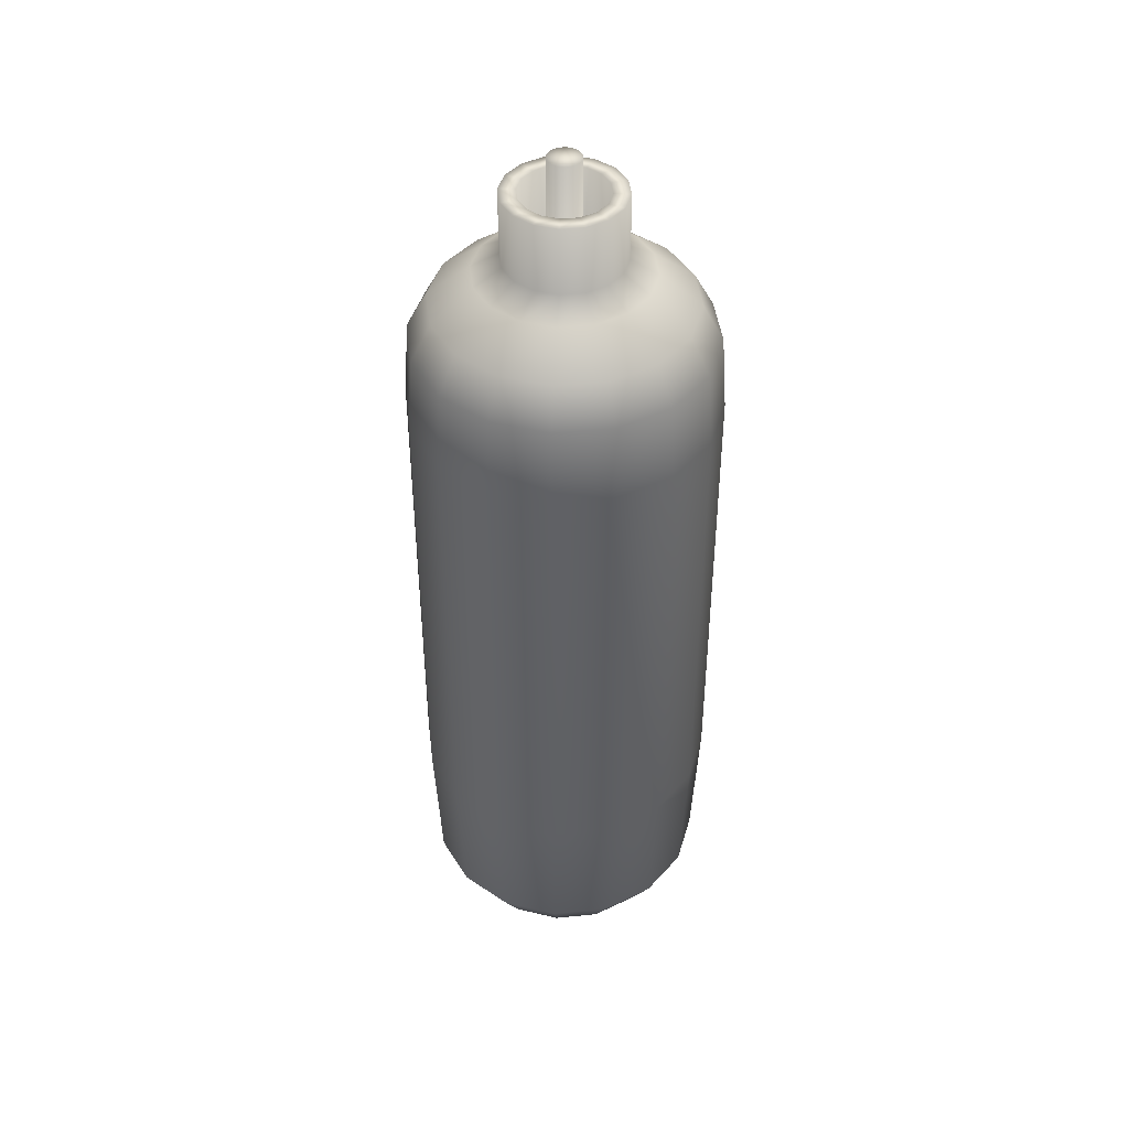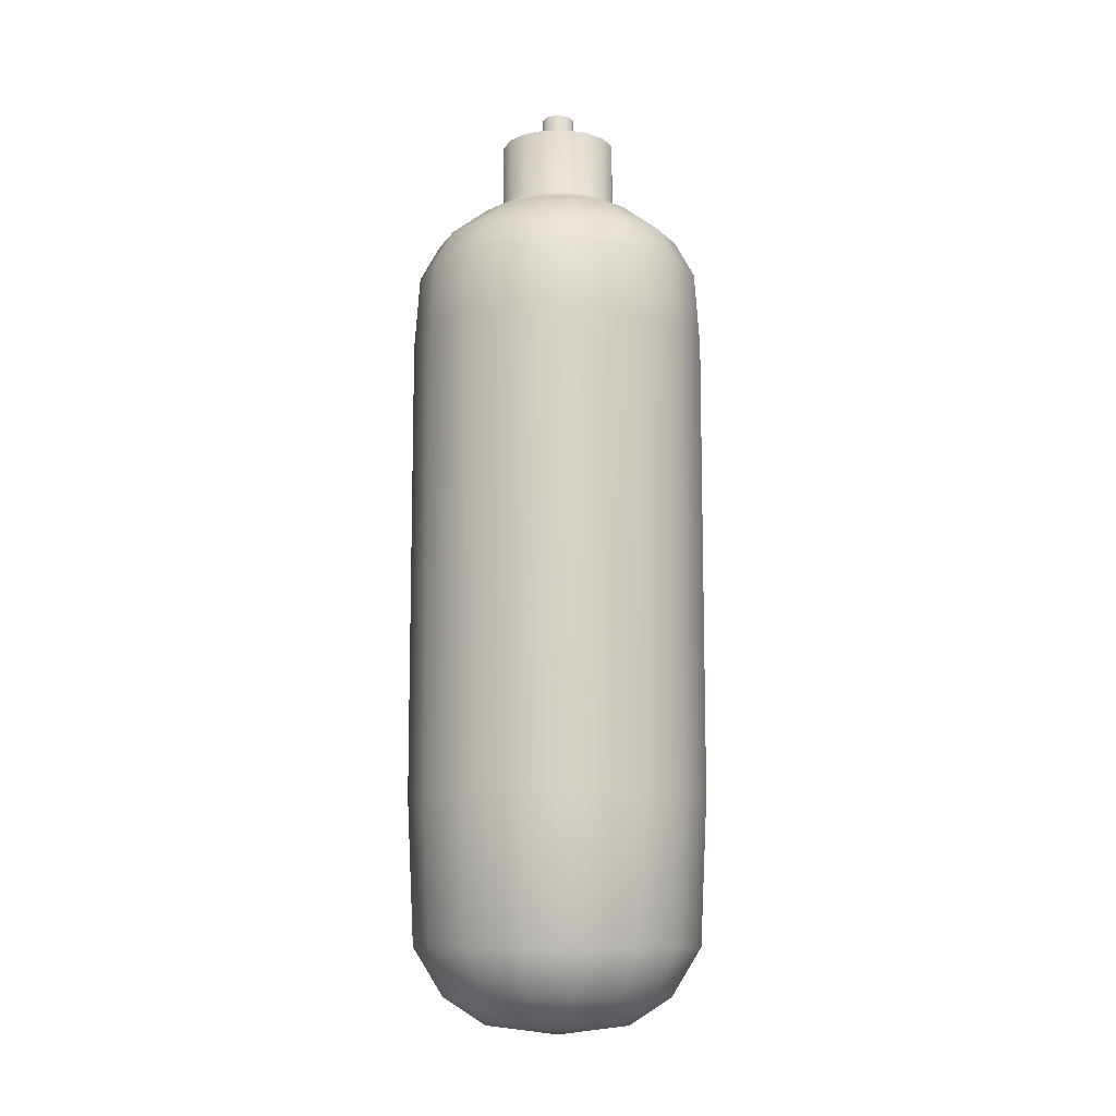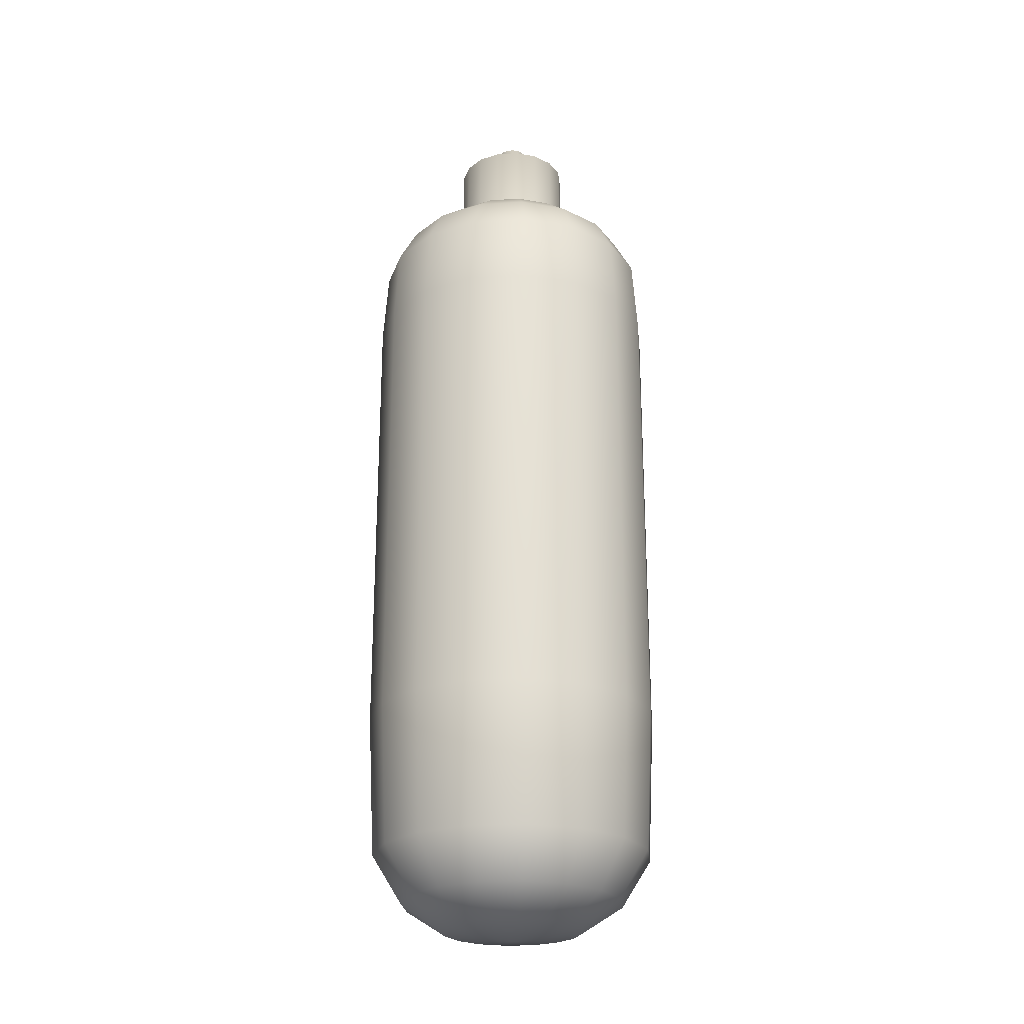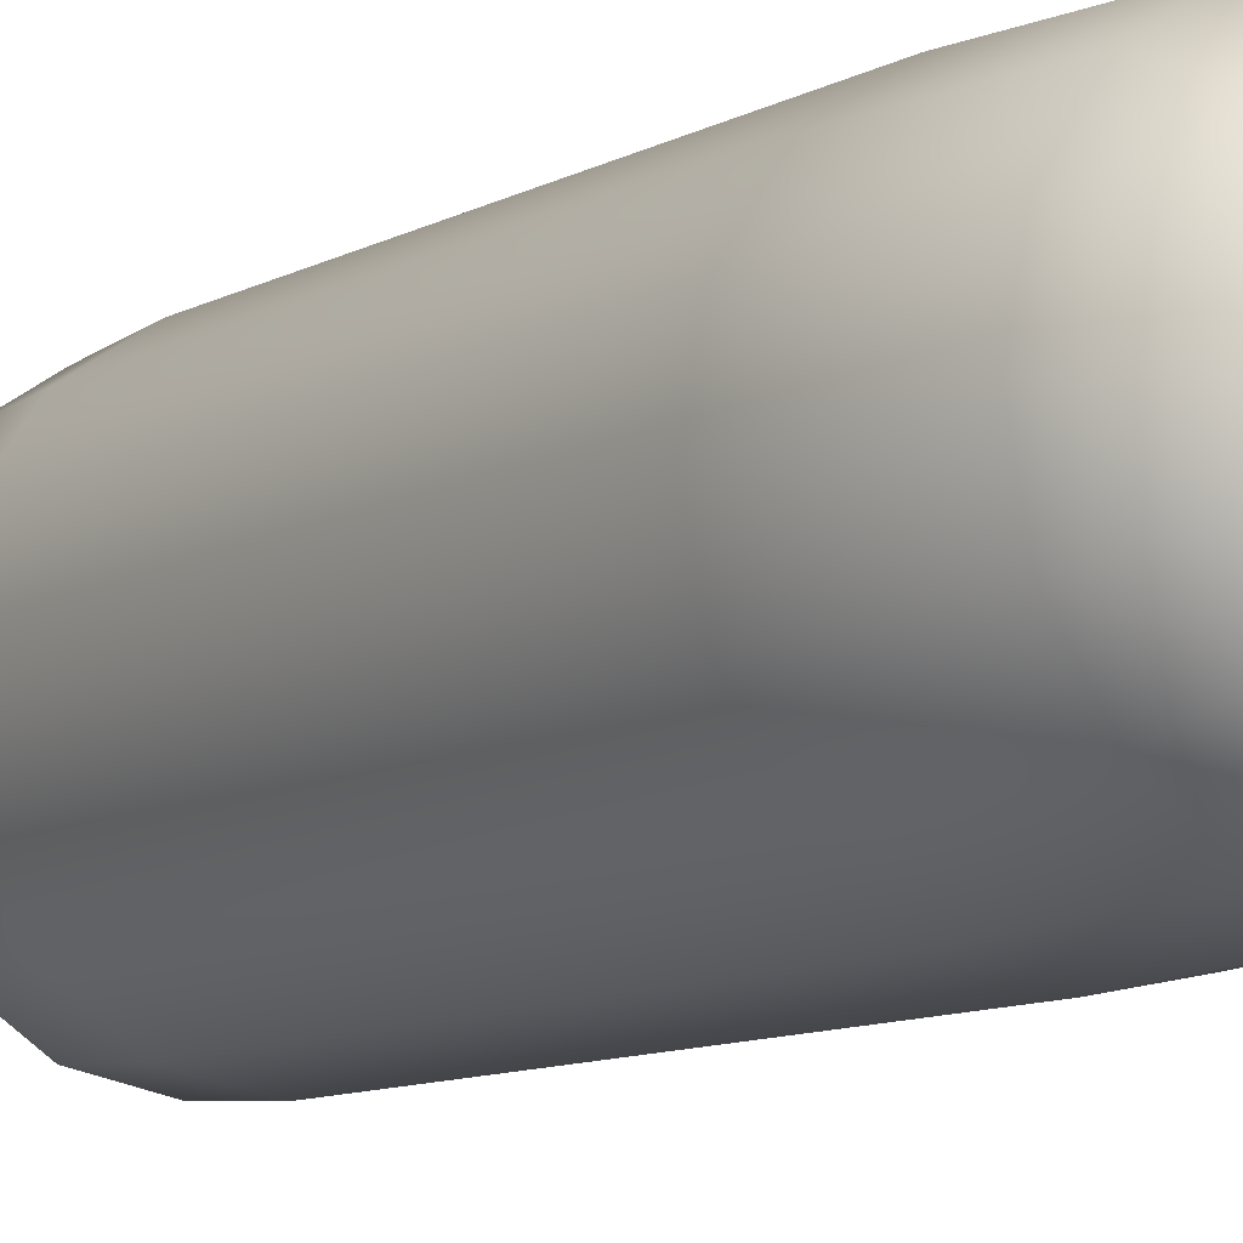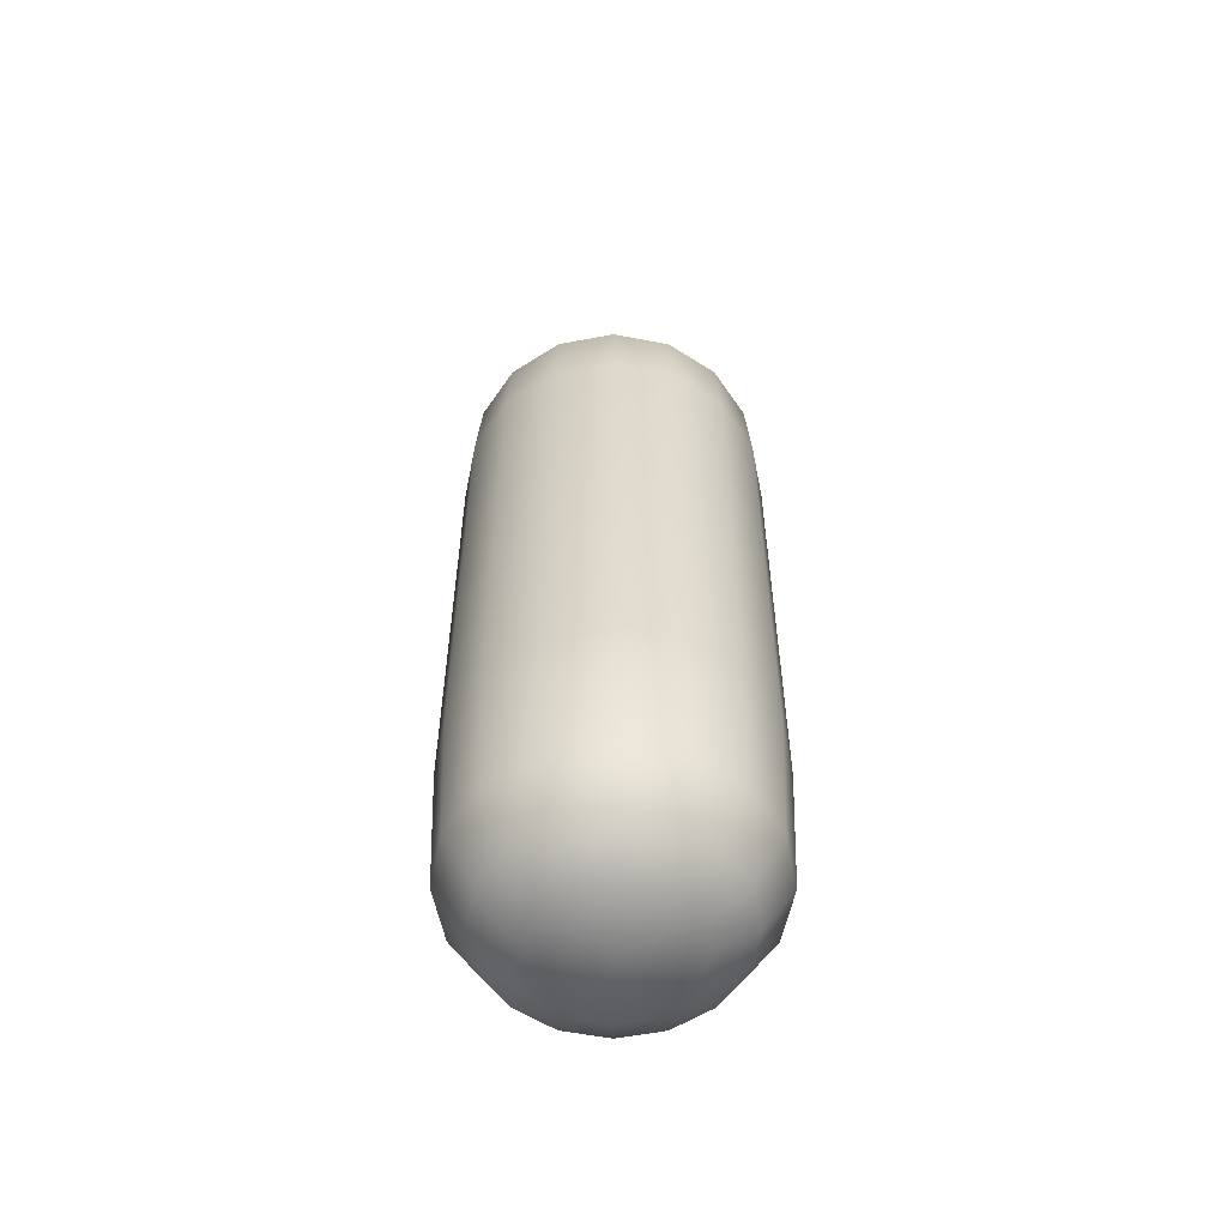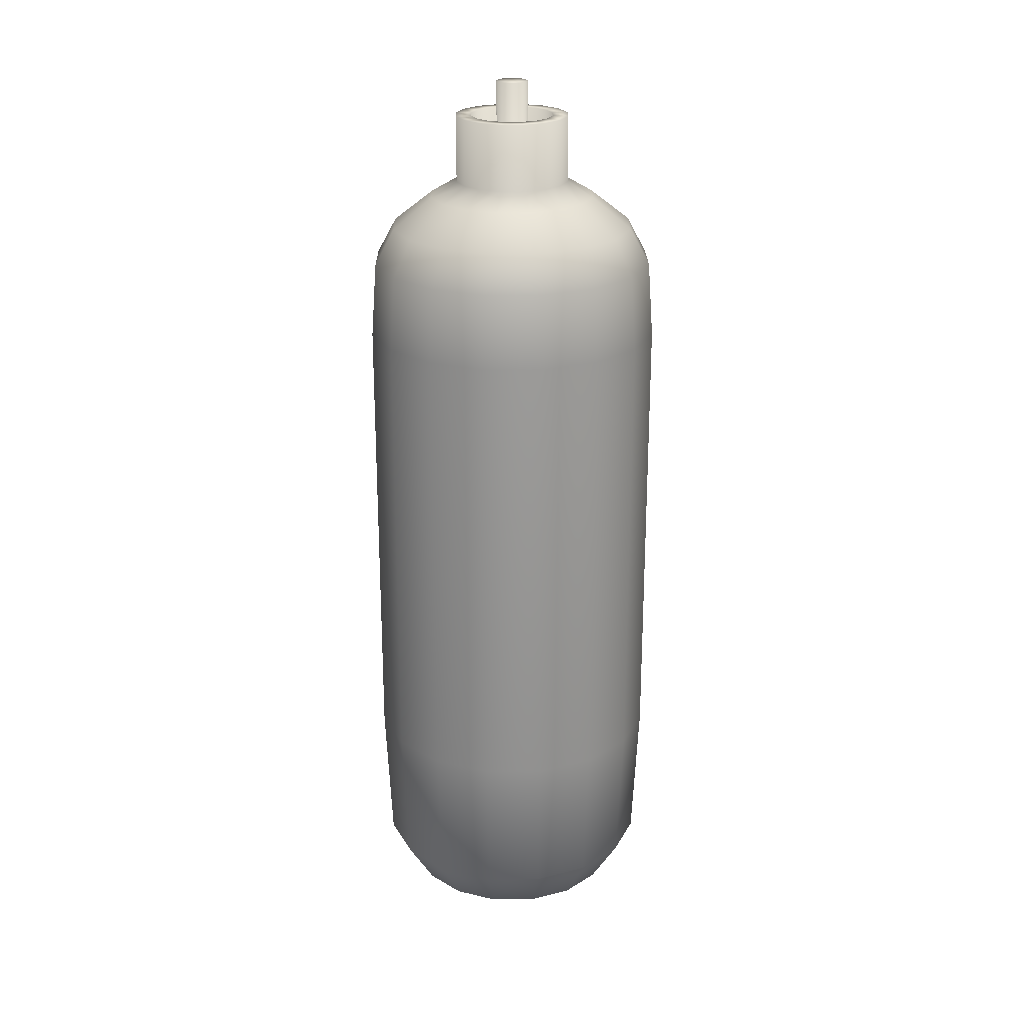
<metadata>
{"format":"obj","ext":"obj","renderer":"f3d","projection":"perspective","resolution":1024,"background":"white","views":[{"elev":43.3,"azim":139.5,"up":"+Y"},{"elev":-10.8,"azim":171.5,"up":"+Y"},{"elev":-24.2,"azim":174.5,"up":"+Y"},{"elev":-9.5,"azim":-34.8,"up":"+Z"},{"elev":-56.6,"azim":-135.1,"up":"+Y"},{"elev":23.0,"azim":100.6,"up":"+Y"}]}
</metadata>
<code>
o clapan
v -0 0.9659 -0.03903
v 0.01494 0.9659 -0.03606
v 0.0276 0.9659 -0.0276
v 0.03606 0.9659 -0.01494
v 0.03903 0.9659 0
v 0.03606 0.9659 0.01494
v 0.0276 0.9659 0.0276
v 0.01494 0.9659 0.03606
v -0 0.9659 0.03903
v -0.01494 0.9659 0.03606
v -0.0276 0.9659 0.0276
v -0.03606 0.9659 0.01494
v -0.03903 0.9659 0
v -0.03606 0.9659 -0.01494
v -0.0276 0.9659 -0.0276
v -0.01494 0.9659 -0.03606
v -0 1.186 -0.03903
v 0.01494 1.186 -0.03606
v 0.0276 1.186 -0.0276
v 0.03606 1.186 -0.01494
v 0.03903 1.186 0
v 0.03606 1.186 0.01494
v 0.0276 1.186 0.0276
v 0.01494 1.186 0.03606
v -0 1.186 0.03903
v -0.01494 1.186 0.03606
v -0.0276 1.186 0.0276
v -0.03606 1.186 0.01494
v -0.03904 1.186 0
v -0.03606 1.186 -0.01494
v -0.0276 1.186 -0.0276
v -0.01494 1.186 -0.03606
v -0 1.186 0
v 0 -0.5591 -0.3638
v 0 0.5591 -0.3638
v 0.1392 -0.5591 -0.3361
v 0.1392 0.5591 -0.3361
v 0.2573 -0.5591 -0.2573
v 0.2573 0.5591 -0.2573
v 0.3361 -0.5591 -0.1392
v 0.3361 0.5591 -0.1392
v 0.3638 -0.5591 0
v 0.3638 0.5591 0
v 0.3361 -0.5591 0.1392
v 0.3361 0.5591 0.1392
v 0.2573 -0.5591 0.2573
v 0.2573 0.5591 0.2573
v 0.1392 -0.5591 0.3361
v 0.1392 0.5591 0.3361
v 0 -0.5591 0.3638
v 0 0.5591 0.3638
v -0.1392 -0.5591 0.3361
v -0.1392 0.5591 0.3361
v -0.2573 -0.5591 0.2573
v -0.2573 0.5591 0.2573
v -0.3361 -0.5591 0.1392
v -0.3361 0.5591 0.1392
v -0.3638 -0.5591 -0
v -0.3638 0.5591 -0
v -0.3361 -0.5591 -0.1392
v -0.3361 0.5591 -0.1392
v -0.2573 -0.5591 -0.2573
v -0.2573 0.5591 -0.2573
v -0.1392 -0.5591 -0.3361
v -0.1392 0.5591 -0.3361
v 0 -1.026 -0.2747
v 0.1051 -1.026 -0.2538
v 0.1943 -1.026 -0.1943
v 0.2538 -1.026 -0.1051
v 0.2747 -1.026 0
v 0.2538 -1.026 0.1051
v 0.1943 -1.026 0.1943
v 0.1051 -1.026 0.2538
v 0 -1.026 0.2747
v -0.1051 -1.026 0.2538
v -0.1943 -1.026 0.1943
v -0.2538 -1.026 0.1051
v -0.2747 -1.026 -0
v -0.2538 -1.026 -0.1051
v -0.1943 -1.026 -0.1943
v -0.1051 -1.026 -0.2538
v -0.1328 -0.9098 -0.3205
v -0.2453 -0.9098 -0.2453
v 0.3205 -0.9098 -0.1328
v 0.2453 -0.9098 -0.2453
v 0 -0.9098 0.3469
v 0.1328 -0.9098 0.3205
v -0.3205 -0.9098 -0.1328
v -0.3469 -0.9098 -0
v 0.1328 -0.9098 -0.3205
v 0 -0.9098 -0.3469
v 0.2453 -0.9098 0.2453
v 0.3205 -0.9098 0.1328
v -0.3205 -0.9098 0.1328
v -0.2453 -0.9098 0.2453
v 0.3469 -0.9098 0
v -0.1328 -0.9098 0.3205
v 0 -1.091 -0.1734
v 0.06636 -1.091 -0.1602
v 0.1226 -1.091 -0.1226
v 0.1602 -1.091 -0.06636
v 0.1734 -1.091 0
v 0.1602 -1.091 0.06636
v 0.1226 -1.091 0.1226
v 0.06636 -1.091 0.1602
v 0 -1.091 0.1734
v -0.06636 -1.091 0.1602
v -0.1226 -1.091 0.1226
v -0.1602 -1.091 0.06636
v -0.1734 -1.091 -0
v -0.1602 -1.091 -0.06636
v -0.1226 -1.091 -0.1226
v -0.06636 -1.091 -0.1602
v 0 -1.114 0
v 0 0.8285 -0.3029
v 0.1159 0.8285 -0.2799
v 0.2142 0.8285 -0.2142
v 0.2799 0.8285 -0.1159
v 0.3029 0.8285 0
v 0.2799 0.8285 0.1159
v 0.2142 0.8285 0.2142
v 0.1159 0.8285 0.2799
v 0 0.8285 0.3029
v -0.1159 0.8285 0.2799
v -0.2142 0.8285 0.2142
v -0.2799 0.8285 0.1159
v -0.3029 0.8285 -0
v -0.2799 0.8285 -0.1159
v -0.2142 0.8285 -0.2142
v -0.1159 0.8285 -0.2799
v 0 0.9052 -0.2052
v 0.07855 0.9052 -0.1896
v 0.1451 0.9052 -0.1451
v 0.1896 0.9052 -0.07855
v 0.2052 0.9052 0
v 0.1896 0.9052 0.07855
v 0.1451 0.9052 0.1451
v 0.07855 0.9052 0.1896
v 0 0.9052 0.2052
v -0.07855 0.9052 0.1896
v -0.1451 0.9052 0.1451
v -0.1896 0.9052 0.07855
v -0.2052 0.9052 -0
v -0.1896 0.9052 -0.07855
v -0.1451 0.9052 -0.1451
v -0.07855 0.9052 -0.1896
v 0.3508 0.7408 0
v 0.3241 0.7408 0.1343
v -0.1343 0.7408 0.3241
v -0.2481 0.7408 0.2481
v -0.2481 0.7408 -0.2481
v -0.1343 0.7408 -0.3241
v 0.2481 0.7408 -0.2481
v 0.3241 0.7408 -0.1343
v 0.1343 0.7408 0.3241
v 0 0.7408 0.3508
v 0 0.7408 -0.3508
v 0.1343 0.7408 -0.3241
v -0.3508 0.7408 -0
v -0.3241 0.7408 -0.1343
v 0.2481 0.7408 0.2481
v -0.3241 0.7408 0.1343
v 0 0.9421 -0.1411
v 0.054 0.9421 -0.1304
v 0.09978 0.9421 -0.09978
v 0.1304 0.9421 -0.054
v 0.1411 0.9421 0
v 0.1304 0.9421 0.054
v 0.09978 0.9421 0.09978
v 0.054 0.9421 0.1304
v 0 0.9421 0.1411
v -0.054 0.9421 0.1304
v -0.09978 0.9421 0.09978
v -0.1304 0.9421 0.054
v -0.1411 0.9421 -0
v -0.1304 0.9421 -0.054
v -0.09978 0.9421 -0.09978
v -0.054 0.9421 -0.1304
v -0 1.104 -0.1411
v 0.054 1.104 -0.1304
v 0.09978 1.104 -0.09978
v 0.1304 1.104 -0.054
v 0.1411 1.104 0
v 0.1304 1.104 0.054
v 0.09978 1.104 0.09978
v 0.054 1.104 0.1304
v 0 1.104 0.1411
v -0.054 1.104 0.1304
v -0.09978 1.104 0.09978
v -0.1304 1.104 0.054
v -0.1411 1.104 -0
v -0.1304 1.104 -0.054
v -0.09978 1.104 -0.09978
v -0.054 1.104 -0.1304
v -0 1.104 -0.1024
v 0.03918 1.104 -0.09458
v 0.07239 1.104 -0.07239
v 0.09458 1.104 -0.03918
v 0.1024 1.104 0
v 0.09458 1.104 0.03918
v 0.07239 1.104 0.07239
v 0.03918 1.104 0.09458
v 0 1.104 0.1024
v -0.03918 1.104 0.09458
v -0.07239 1.104 0.07239
v -0.09458 1.104 0.03918
v -0.1024 1.104 -0
v -0.09458 1.104 -0.03918
v -0.07239 1.104 -0.07239
v -0.03918 1.104 -0.09458
v -0 0.9659 -0.1024
v 0.03918 0.9659 -0.09458
v 0.07239 0.9659 -0.07239
v 0.09458 0.9659 -0.03918
v 0.1024 0.9659 0
v 0.09458 0.9659 0.03918
v 0.07239 0.9659 0.07239
v 0.03918 0.9659 0.09458
v -0 0.9659 0.1024
v -0.03918 0.9659 0.09458
v -0.07239 0.9659 0.07239
v -0.09458 0.9659 0.03918
v -0.1024 0.9659 -0
v -0.09458 0.9659 -0.03918
v -0.07239 0.9659 -0.07239
v -0.03918 0.9659 -0.09458
f 15 14 30 31
f 25 24 33
f 8 7 23 24
f 16 15 31 32
f 9 8 24 25
f 2 1 17 18
f 1 16 32 17
f 10 9 25 26
f 3 2 18 19
f 11 10 26 27
f 4 3 19 20
f 12 11 27 28
f 5 4 20 21
f 13 12 28 29
f 6 5 21 22
f 14 13 29 30
f 7 6 22 23
f 18 17 33
f 17 32 33
f 26 25 33
f 19 18 33
f 27 26 33
f 20 19 33
f 28 27 33
f 21 20 33
f 29 28 33
f 22 21 33
f 30 29 33
f 23 22 33
f 31 30 33
f 24 23 33
f 32 31 33
f 34 35 37 36
f 36 37 39 38
f 38 39 41 40
f 40 41 43 42
f 42 43 45 44
f 44 45 47 46
f 46 47 49 48
f 48 49 51 50
f 50 51 53 52
f 52 53 55 54
f 54 55 57 56
f 56 57 59 58
f 58 59 61 60
f 60 61 63 62
f 148 147 119 120
f 62 63 65 64
f 64 65 35 34
f 83 82 81 80
f 76 77 109 108
f 85 84 69 68
f 87 86 74 73
f 89 88 79 78
f 91 90 67 66
f 93 92 72 71
f 95 94 77 76
f 82 91 66 81
f 84 96 70 69
f 86 97 75 74
f 88 83 80 79
f 90 85 68 67
f 92 87 73 72
f 94 89 78 77
f 96 93 71 70
f 97 95 76 75
f 52 54 95 97
f 42 44 93 96
f 56 58 89 94
f 46 48 87 92
f 36 38 85 90
f 60 62 83 88
f 50 52 97 86
f 40 42 96 84
f 64 34 91 82
f 54 56 94 95
f 44 46 92 93
f 34 36 90 91
f 58 60 88 89
f 48 50 86 87
f 38 40 84 85
f 62 64 82 83
f 103 104 114
f 69 70 102 101
f 77 78 110 109
f 70 71 103 102
f 78 79 111 110
f 71 72 104 103
f 79 80 112 111
f 72 73 105 104
f 80 81 113 112
f 73 74 106 105
f 66 67 99 98
f 81 66 98 113
f 74 75 107 106
f 67 68 100 99
f 75 76 108 107
f 68 69 101 100
f 111 112 114
f 104 105 114
f 112 113 114
f 105 106 114
f 98 99 114
f 113 98 114
f 106 107 114
f 99 100 114
f 107 108 114
f 100 101 114
f 108 109 114
f 101 102 114
f 109 110 114
f 102 103 114
f 110 111 114
f 115 130 146 131
f 150 149 124 125
f 152 151 129 130
f 154 153 117 118
f 156 155 122 123
f 158 157 115 116
f 160 159 127 128
f 161 148 120 121
f 162 150 125 126
f 157 152 130 115
f 147 154 118 119
f 149 156 123 124
f 151 160 128 129
f 153 158 116 117
f 155 161 121 122
f 159 162 126 127
f 145 144 176 177
f 124 123 139 140
f 117 116 132 133
f 125 124 140 141
f 118 117 133 134
f 126 125 141 142
f 119 118 134 135
f 127 126 142 143
f 120 119 135 136
f 128 127 143 144
f 121 120 136 137
f 129 128 144 145
f 122 121 137 138
f 130 129 145 146
f 123 122 138 139
f 116 115 131 132
f 59 57 162 159
f 49 47 161 155
f 39 37 158 153
f 63 61 160 151
f 53 51 156 149
f 43 41 154 147
f 35 65 152 157
f 57 55 150 162
f 47 45 148 161
f 61 59 159 160
f 37 35 157 158
f 51 49 155 156
f 41 39 153 154
f 65 63 151 152
f 55 53 149 150
f 45 43 147 148
f 172 171 187 188
f 138 137 169 170
f 146 145 177 178
f 139 138 170 171
f 132 131 163 164
f 131 146 178 163
f 140 139 171 172
f 133 132 164 165
f 141 140 172 173
f 134 133 165 166
f 142 141 173 174
f 135 134 166 167
f 143 142 174 175
f 136 135 167 168
f 144 143 175 176
f 137 136 168 169
f 193 192 208 209
f 165 164 180 181
f 173 172 188 189
f 166 165 181 182
f 174 173 189 190
f 167 166 182 183
f 175 174 190 191
f 168 167 183 184
f 176 175 191 192
f 169 168 184 185
f 177 176 192 193
f 170 169 185 186
f 178 177 193 194
f 171 170 186 187
f 164 163 179 180
f 163 178 194 179
f 199 198 214 215
f 186 185 201 202
f 194 193 209 210
f 187 186 202 203
f 180 179 195 196
f 179 194 210 195
f 188 187 203 204
f 181 180 196 197
f 189 188 204 205
f 182 181 197 198
f 190 189 205 206
f 183 182 198 199
f 191 190 206 207
f 184 183 199 200
f 192 191 207 208
f 185 184 200 201
f 220 219 9 10
f 207 206 222 223
f 200 199 215 216
f 208 207 223 224
f 201 200 216 217
f 209 208 224 225
f 202 201 217 218
f 210 209 225 226
f 203 202 218 219
f 196 195 211 212
f 195 210 226 211
f 204 203 219 220
f 197 196 212 213
f 205 204 220 221
f 198 197 213 214
f 206 205 221 222
f 213 212 2 3
f 221 220 10 11
f 214 213 3 4
f 222 221 11 12
f 215 214 4 5
f 223 222 12 13
f 216 215 5 6
f 224 223 13 14
f 217 216 6 7
f 225 224 14 15
f 218 217 7 8
f 226 225 15 16
f 219 218 8 9
f 212 211 1 2
f 211 226 16 1

</code>
